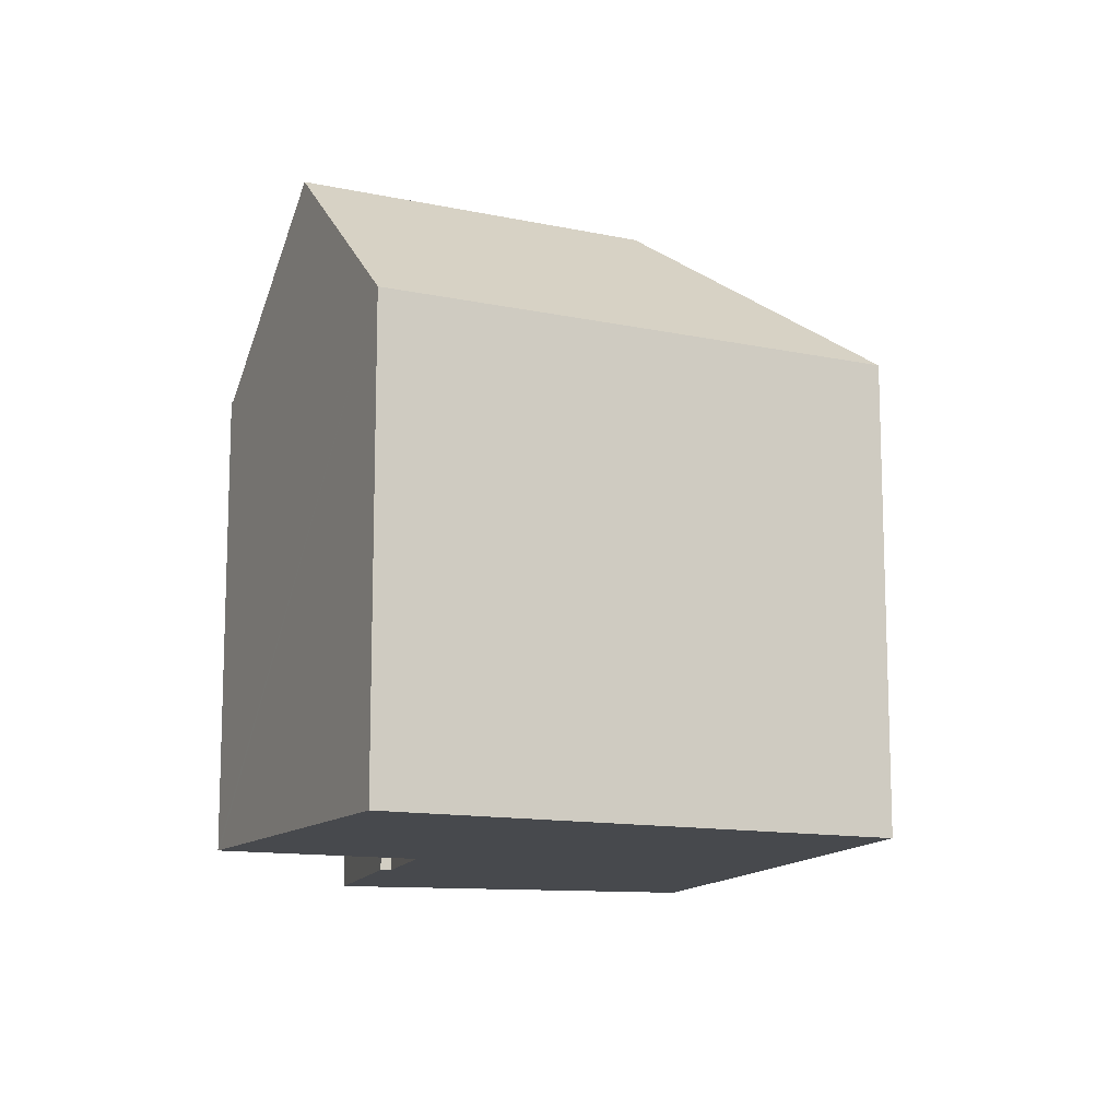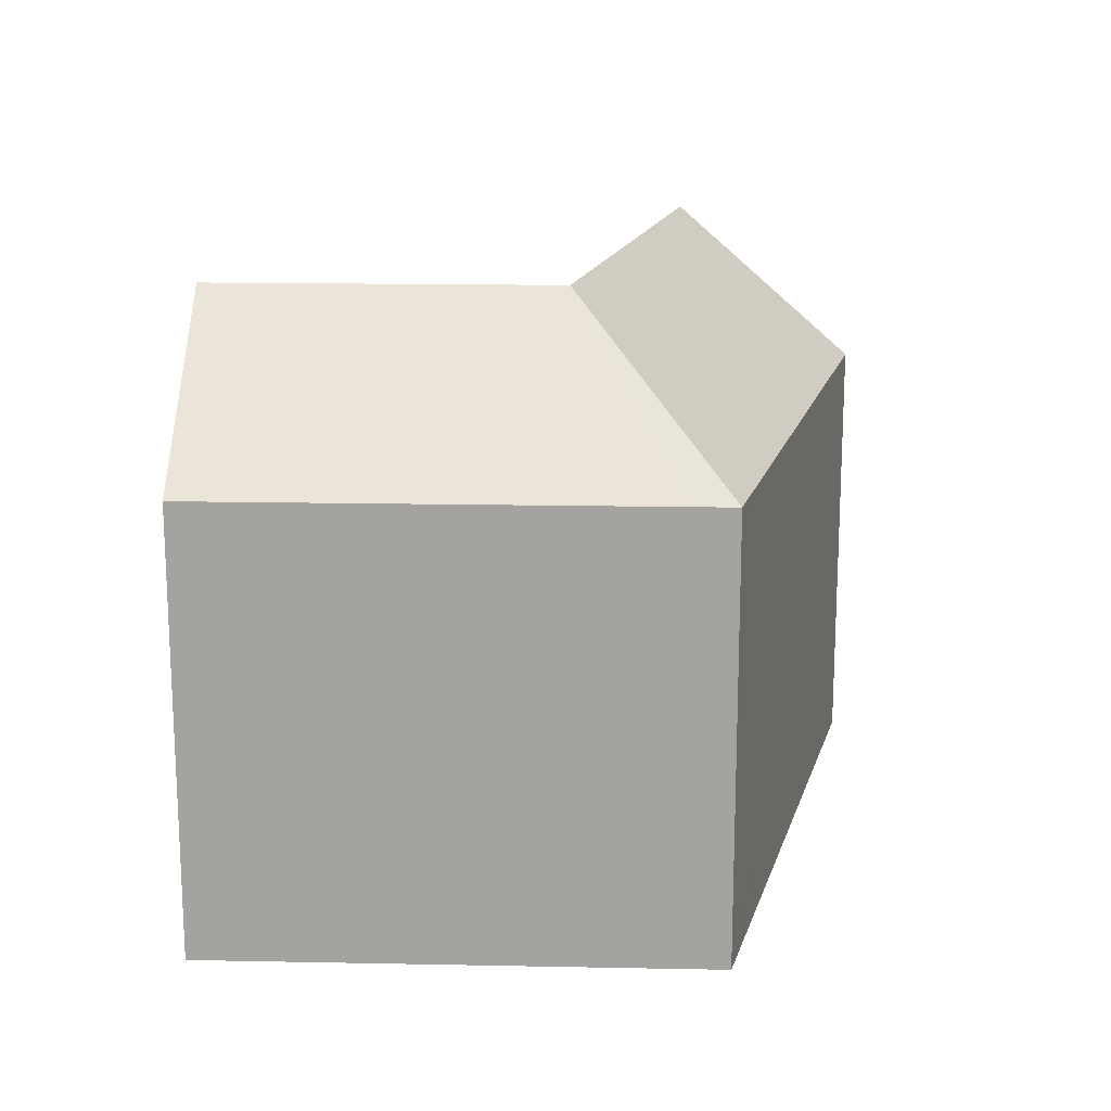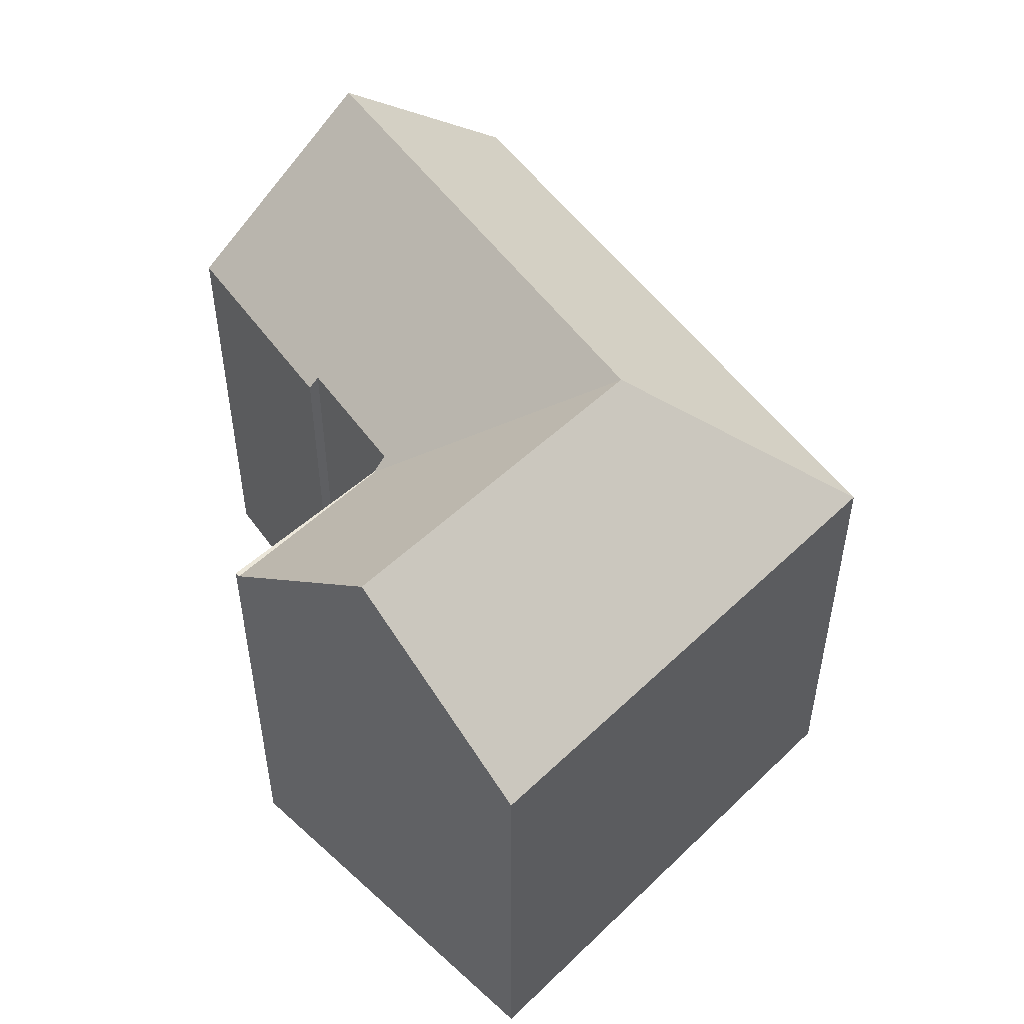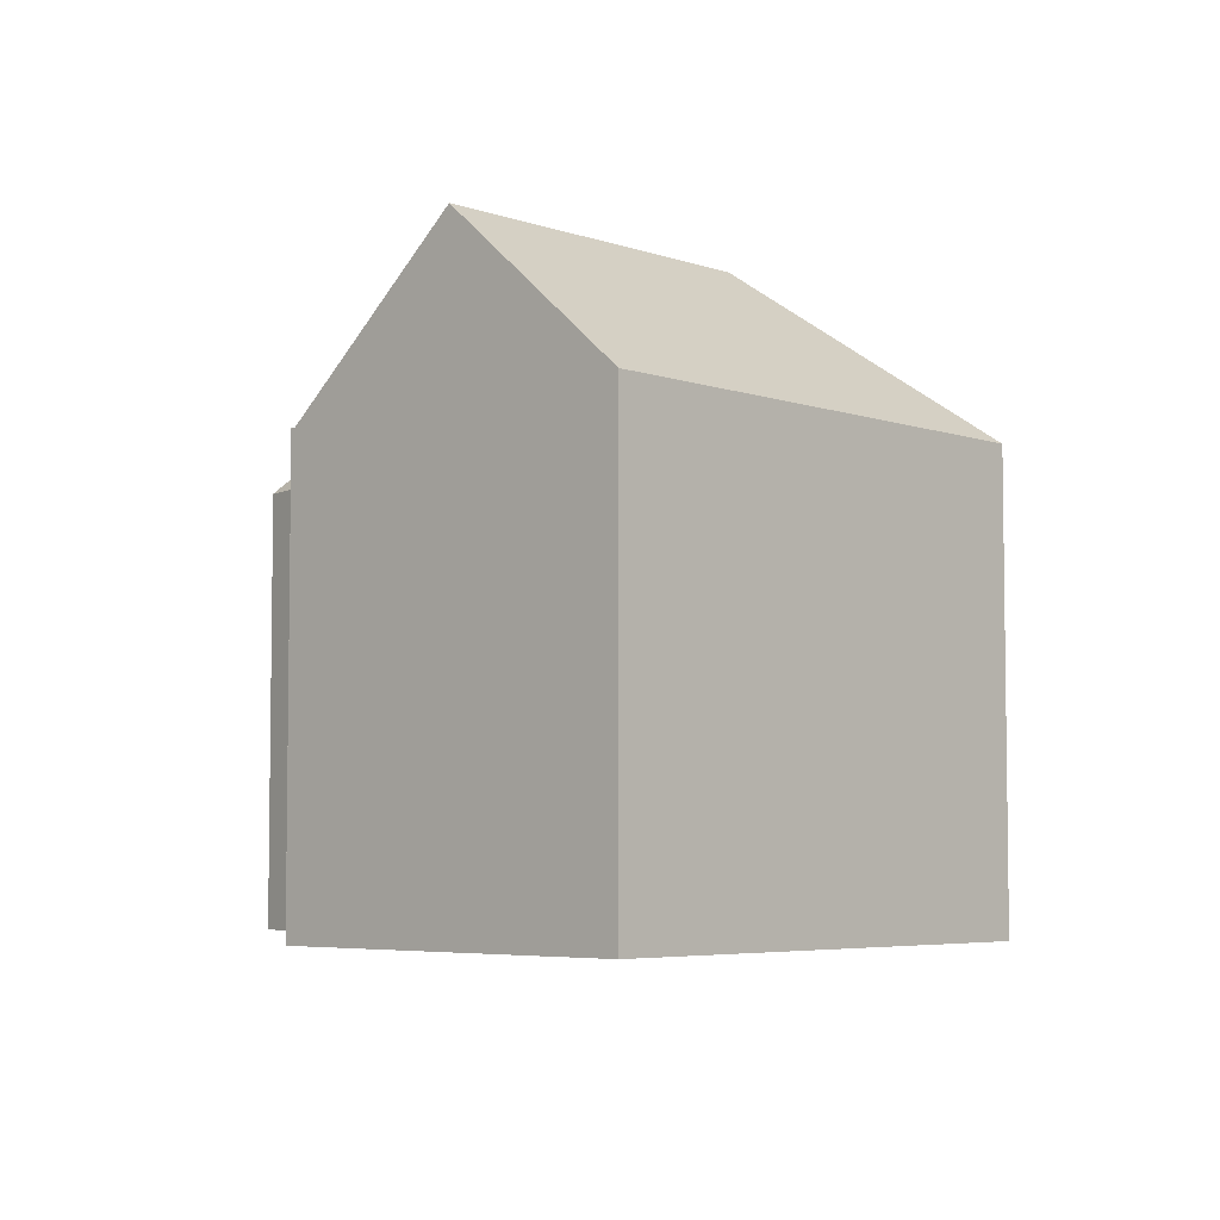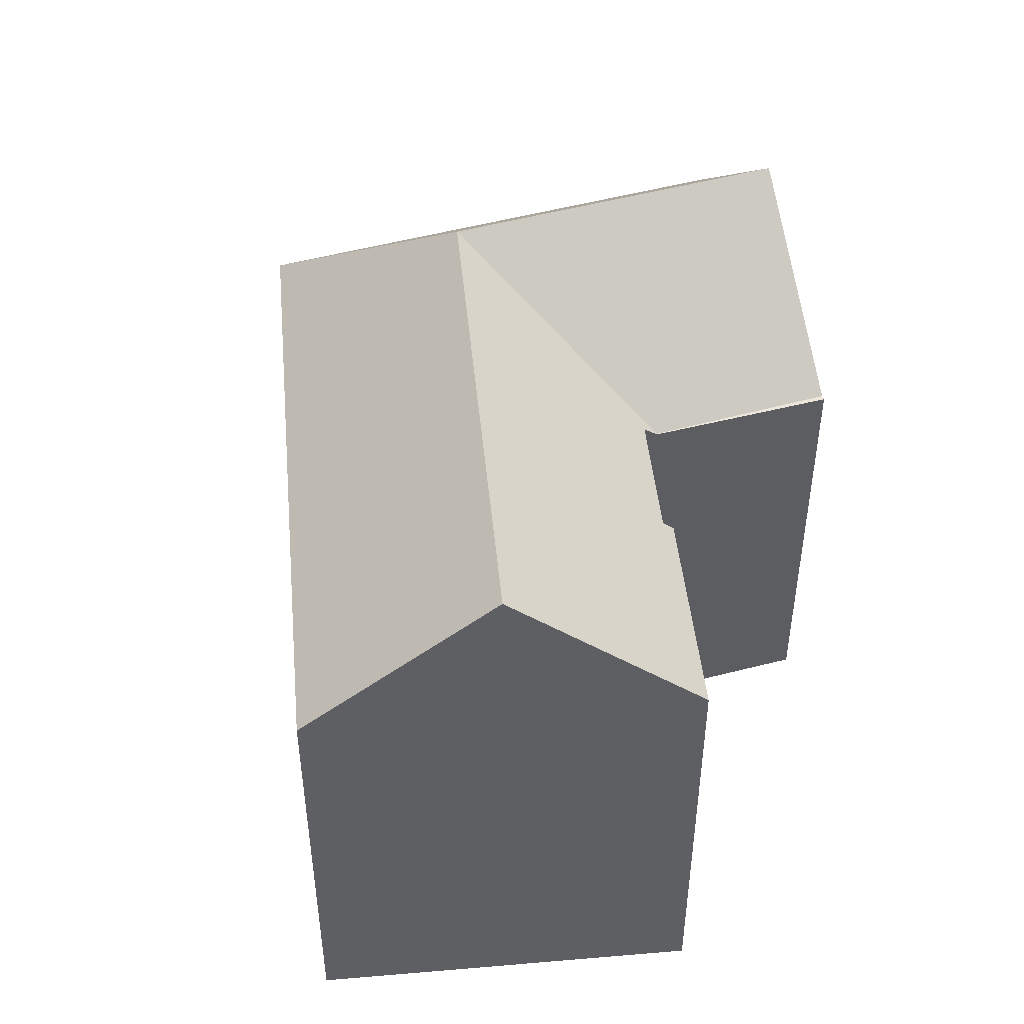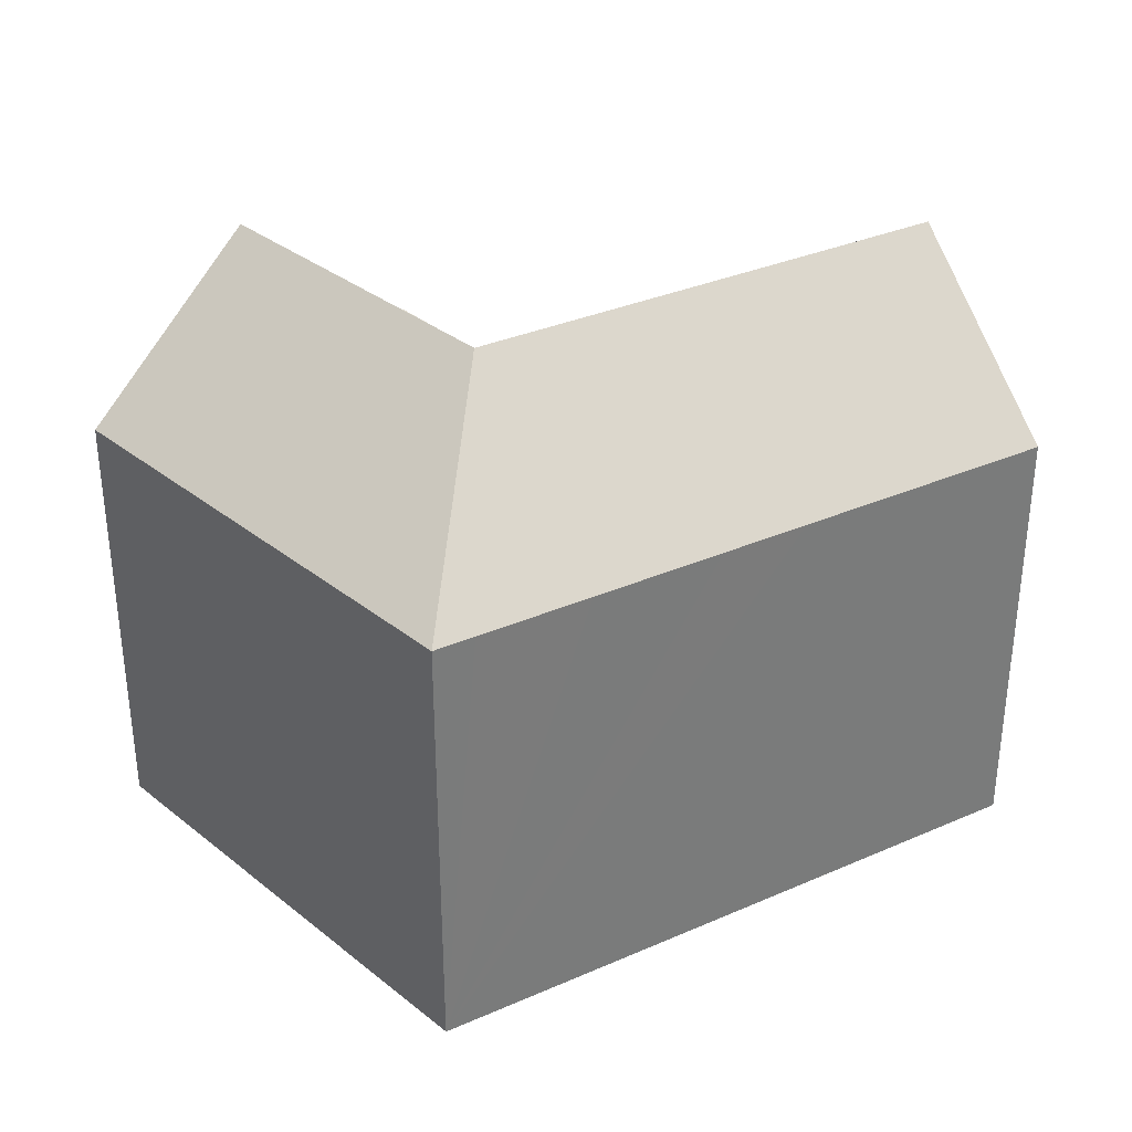
<metadata>
{"format":"obj","ext":"obj","renderer":"f3d","projection":"perspective","resolution":1024,"background":"white","views":[{"elev":-12.3,"azim":94.7,"up":"+Y"},{"elev":16.8,"azim":123.7,"up":"+Y"},{"elev":51.3,"azim":75.3,"up":"+Y"},{"elev":-5.2,"azim":74.4,"up":"+Y"},{"elev":47.1,"azim":-76.2,"up":"+Y"},{"elev":33.5,"azim":168.5,"up":"+Y"}]}
</metadata>
<code>
v  17.53 19.37 0.42
v  20.87 14.24 -5.751
v  20.09 14.23 -7.028
v  26.74 14.24 3.858
v  20.88 19.37 5.907
v  28.59 14.24 6.88
v  28.28 14.54 7.064
v  23.38 19.37 9.991
v  18.8 14.23 -6.577
v  16.43 14.23 -5.751
v  15.22 14.23 -5.325
v  11.58 19.37 2.503
v  11.86 14.23 -4.149
v  11.05 14.23 -3.867
v  8.278 14.23 -2.897
v  2.042 19.37 5.839
v  0 14.23 8.716e-16
v  14.9 14.15 7.999
v  14.93 14.15 7.989
v  14.67 14.53 7.598
v  10.62 14.51 9.034
v  4.816 14.19 11.48
v  4.103 14.19 11.73
v  10.76 14.22 9.36
v  18.09 14.15 13.15
v  17.95 14.15 13.24
v  4.103 -7.183e-16 11.73
v  10.76 -5.731e-16 9.36
v  4.816 -7.028e-16 11.48
v  14.67 -4.652e-16 7.598
v  10.62 -5.532e-16 9.034
v  17.95 -8.105e-16 13.24
v  14.9 -4.898e-16 7.999
v  2.042 -3.575e-16 5.839
v  0 0 0
v  18.09 -8.054e-16 13.15
v  28.28 -4.325e-16 7.064
v  28.59 -4.213e-16 6.88
v  23.38 -6.118e-16 9.991
v  26.74 -2.362e-16 3.858
v  20.87 3.521e-16 -5.751
v  20.09 4.303e-16 -7.028
v  18.8 4.027e-16 -6.577
v  11.05 2.368e-16 -3.867
v  16.43 3.521e-16 -5.751
v  15.22 3.261e-16 -5.325
v  11.86 2.541e-16 -4.149
v  8.278 1.774e-16 -2.897
g defaultobject
f 1 2 3
f 2 1 4
f 4 1 5
f 4 5 6
f 6 5 7
f 7 5 8
f 9 1 3
f 1 9 10
f 1 10 11
f 1 11 12
f 12 11 13
f 12 13 14
f 12 14 15
f 12 15 16
f 16 15 17
f 1 18 19
f 18 1 20
f 20 1 21
f 21 1 22
f 22 1 23
f 23 1 12
f 23 12 16
f 22 24 21
f 25 18 26
f 18 25 19
f 5 25 8
f 25 5 19
f 19 5 1
f 27 22 23
f 22 27 24
f 24 27 28
f 28 27 29
f 21 30 20
f 30 21 31
f 24 31 21
f 31 24 28
f 30 18 20
f 18 30 26
f 26 30 32
f 32 30 33
f 17 23 16
f 23 17 27
f 27 17 34
f 34 17 35
f 32 25 26
f 25 32 7
f 7 32 6
f 6 32 36
f 6 36 37
f 6 37 38
f 37 36 39
f 7 8 25
f 38 4 6
f 4 38 2
f 2 38 40
f 2 40 3
f 3 40 41
f 3 41 42
f 42 9 3
f 9 42 10
f 10 42 11
f 11 42 13
f 13 42 14
f 14 42 15
f 15 42 17
f 17 42 43
f 17 43 35
f 35 43 44
f 44 43 45
f 44 45 46
f 44 46 47
f 35 44 48
f 41 43 42
f 43 41 40
f 43 40 45
f 45 40 46
f 46 40 47
f 47 40 44
f 44 40 48
f 48 40 38
f 48 38 35
f 35 38 37
f 35 37 39
f 35 39 30
f 30 39 36
f 30 36 33
f 33 36 32
f 30 34 35
f 34 30 31
f 34 31 28
f 34 28 29
f 34 29 27

</code>
